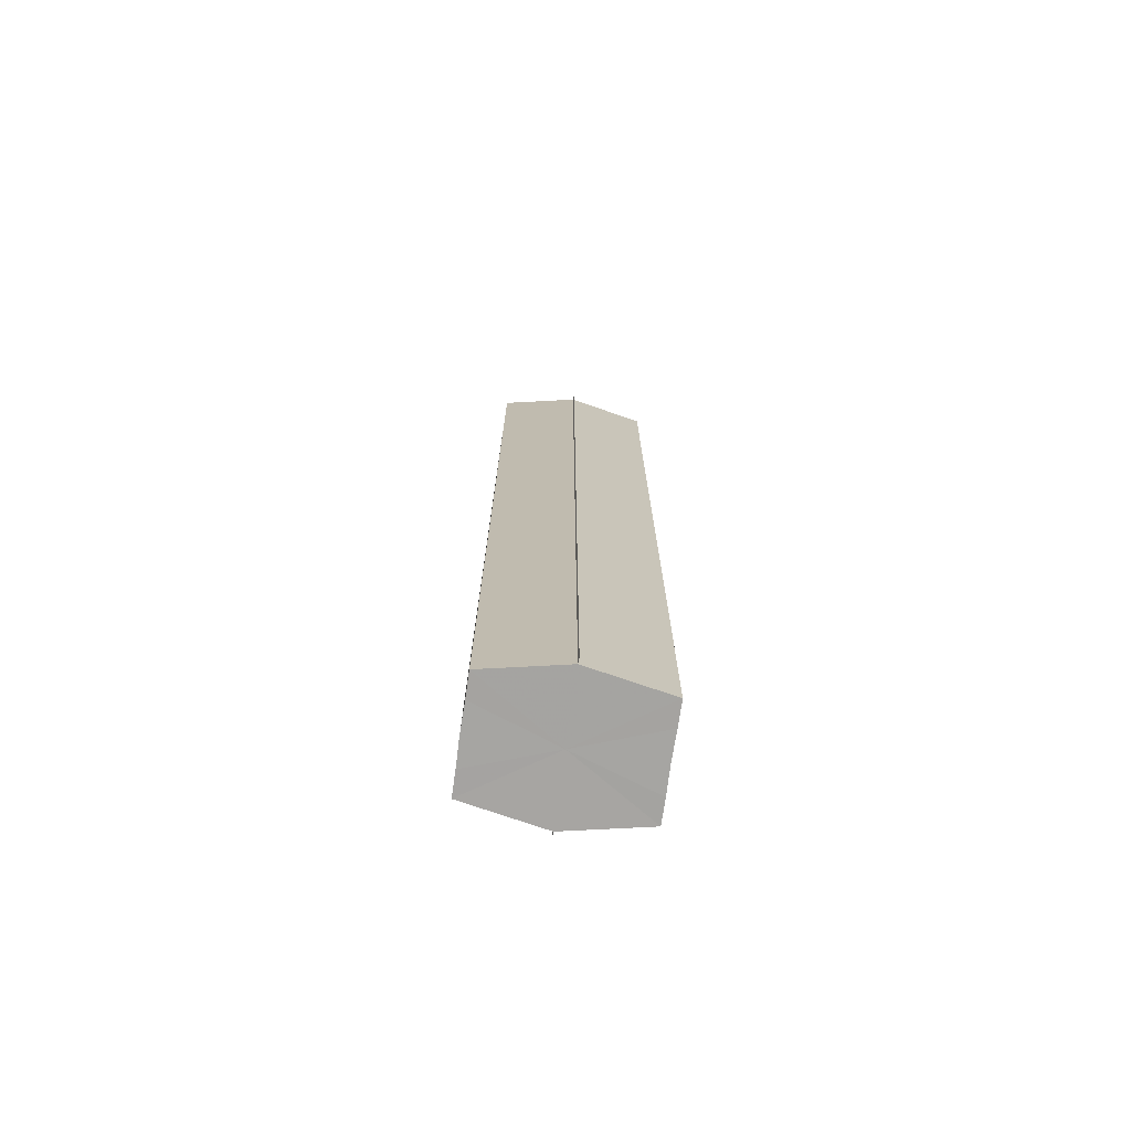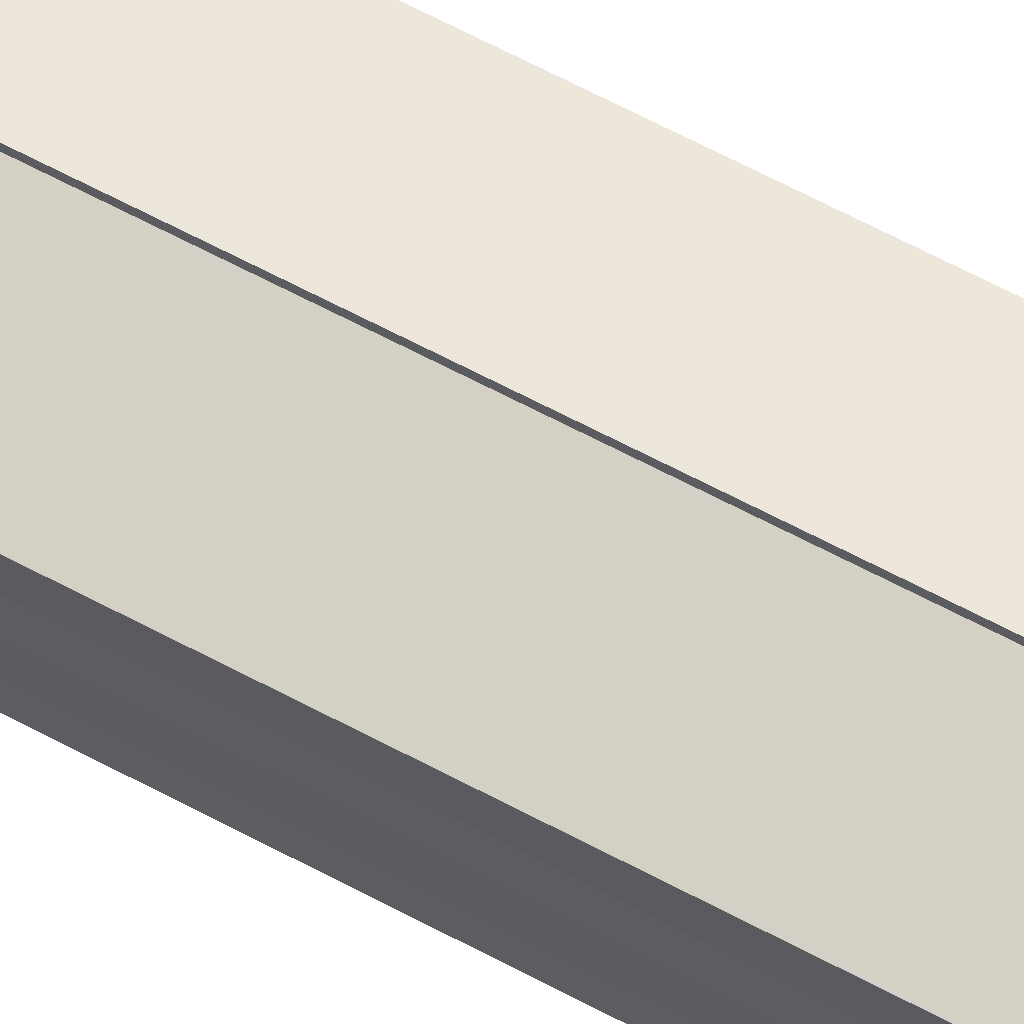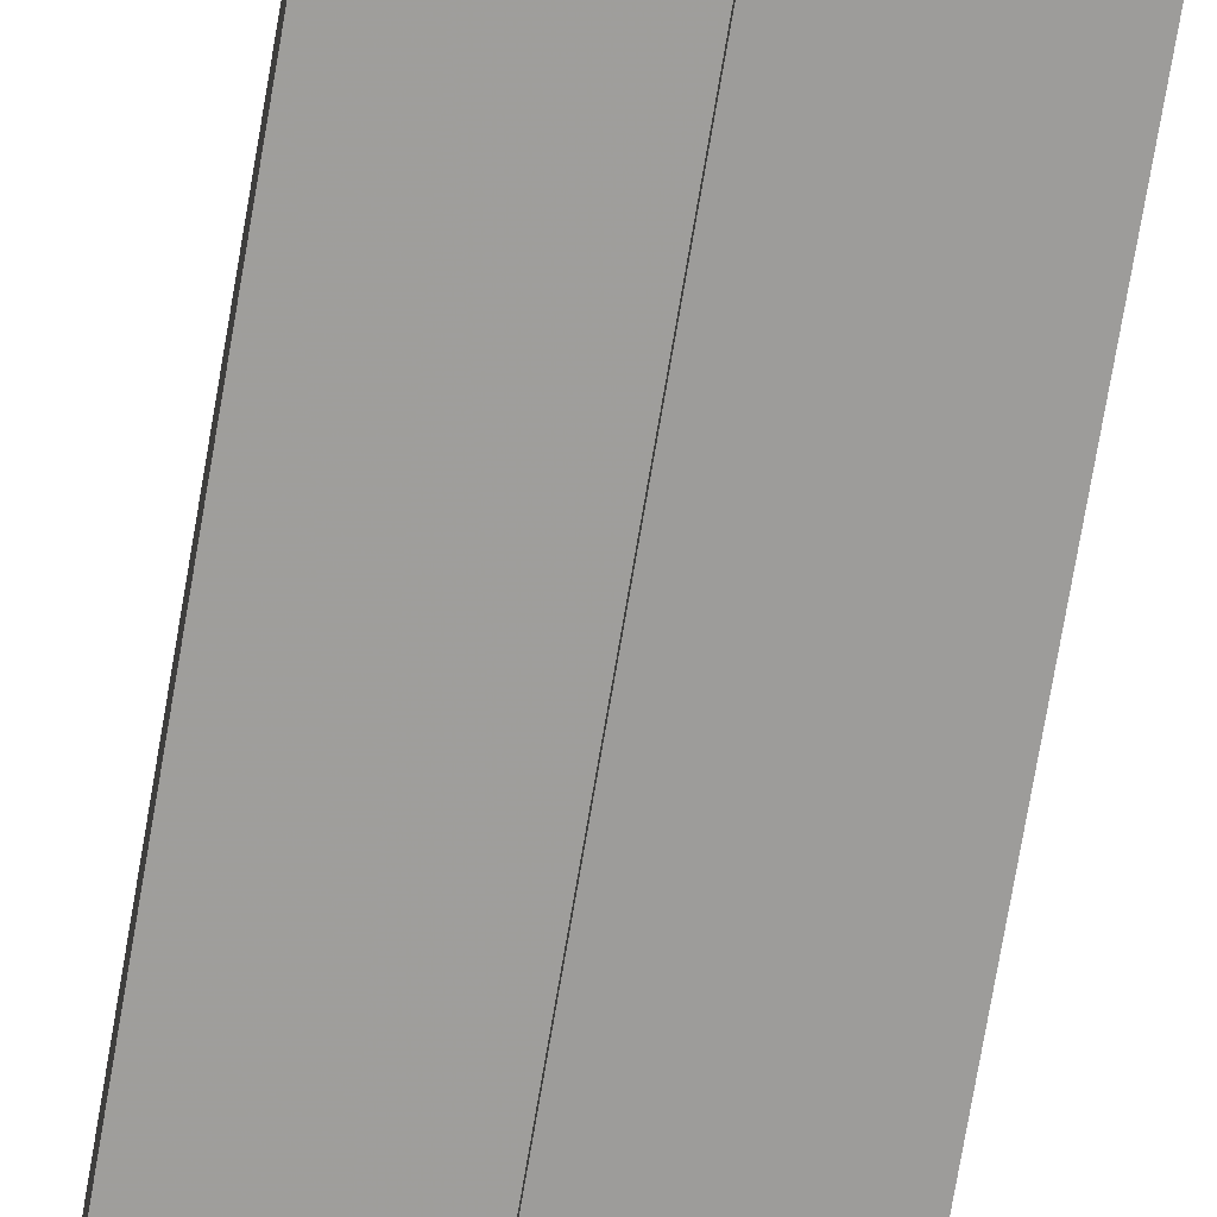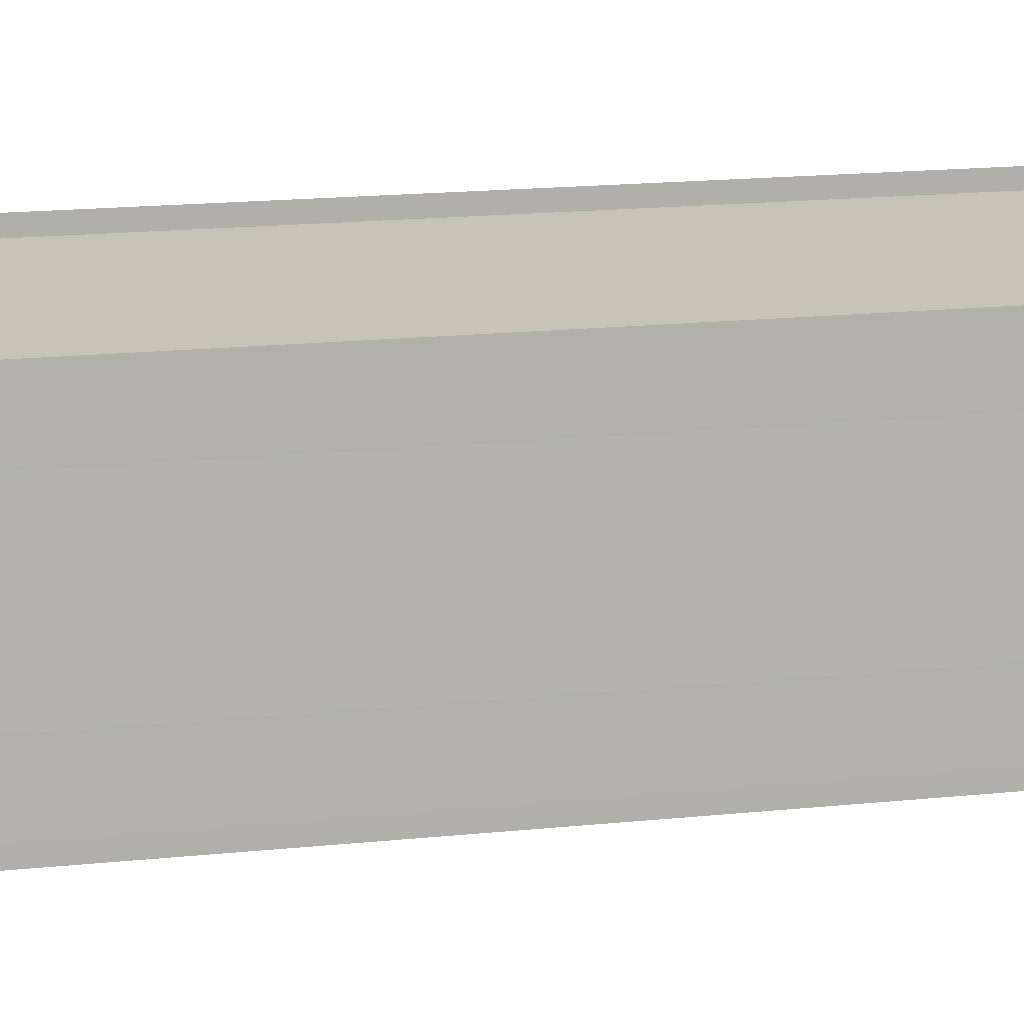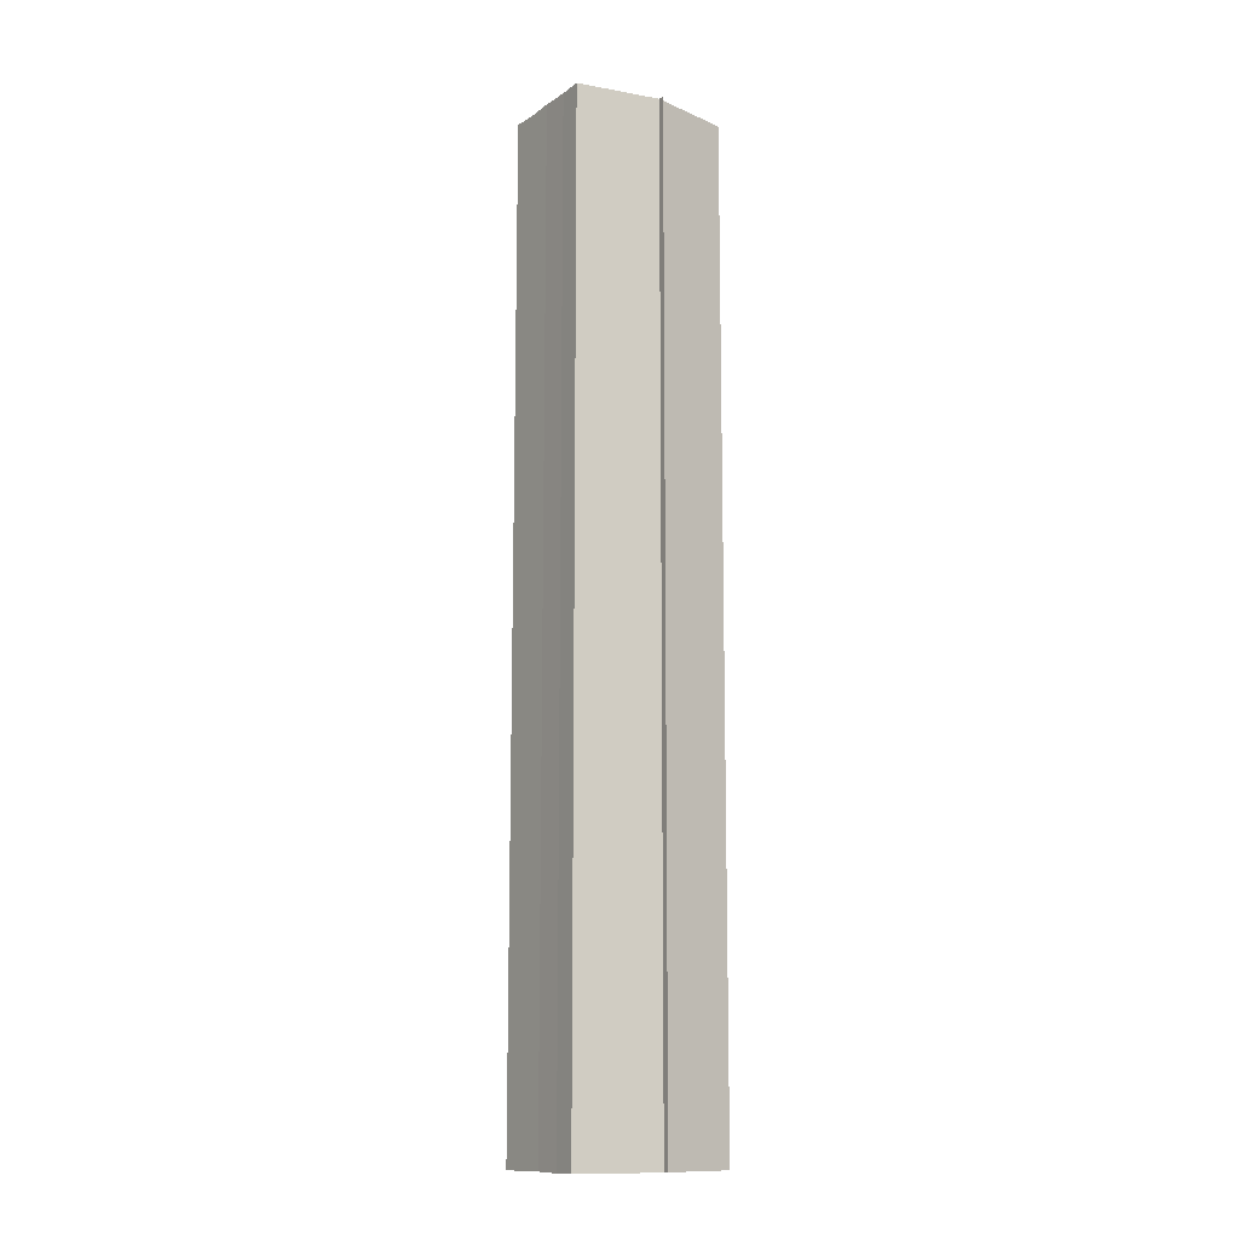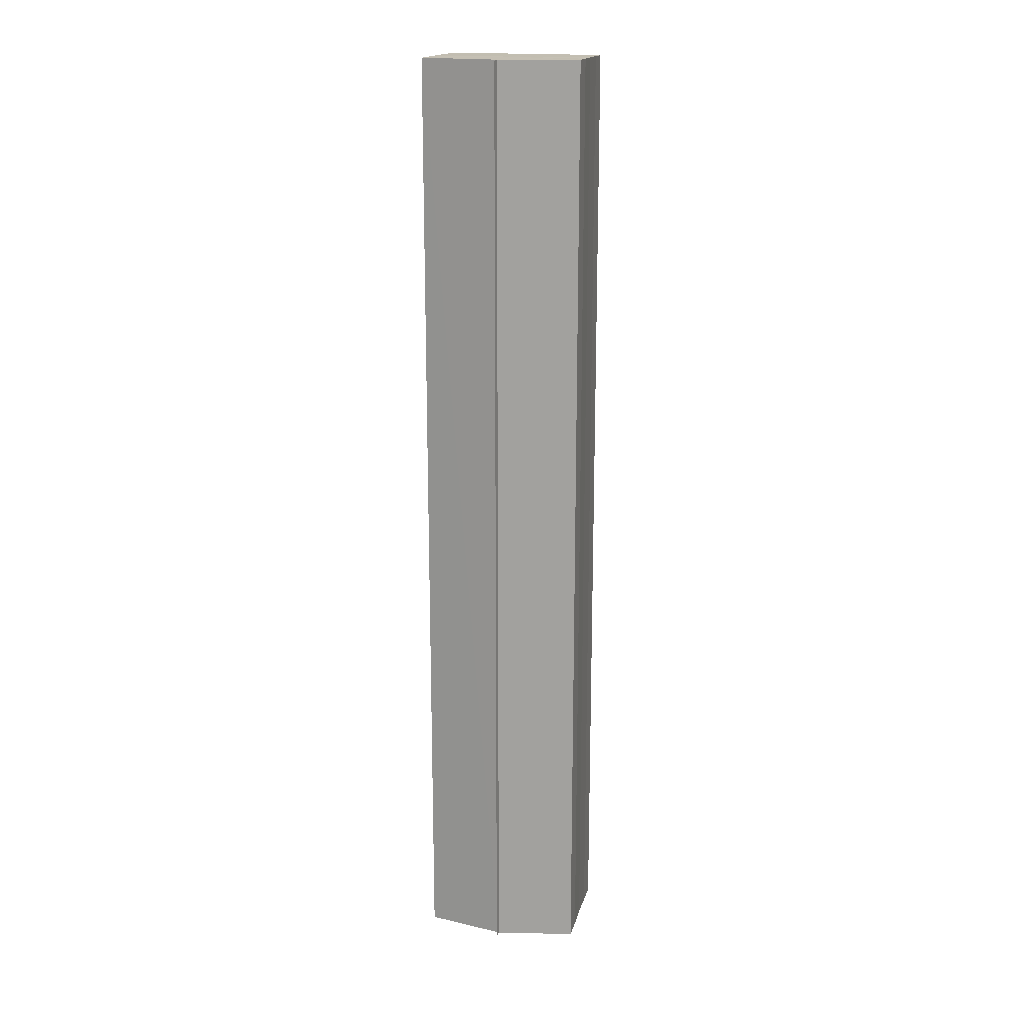
<metadata>
{"format":"obj","ext":"obj","renderer":"f3d","projection":"perspective","resolution":1024,"background":"white","views":[{"elev":-73.4,"azim":171.9,"up":"+Y"},{"elev":67.4,"azim":-62.2,"up":"+Z"},{"elev":-71.8,"azim":-9.6,"up":"+Z"},{"elev":8.4,"azim":67.0,"up":"+Z"},{"elev":-12.7,"azim":-33.6,"up":"+Y"},{"elev":17.6,"azim":13.5,"up":"+Y"}]}
</metadata>
<code>
o 18273
v 2165 1877 8.513
v 2165 1877 8.512
v 2165 1877 8.513
v 2165 1877 8.51
v 2165 1877 8.51
v 2165 1877 8.507
v 2165 1877 8.507
v 2165 1877 8.503
v 2165 1877 8.503
v 2165 1877 8.5
v 2165 1877 8.5
v 2165 1877 8.497
v 2165 1877 8.497
v 2165 1877 8.495
v 2165 1877 8.495
v 2165 1877 8.494
v 2165 1877 8.494
v 2165 1877 8.494
v 2165 1877 8.497
v 2165 1877 8.497
v 2165 1877 8.5
v 2165 1877 8.5
v 2165 1877 8.503
v 2165 1877 8.503
v 2165 1877 8.507
v 2165 1877 8.507
v 2165 1877 8.51
v 2165 1877 8.51
v 2165 1877 8.512
v 2165 1877 8.512
v 2165 1877 8.503
v 2165 1877 8.51
v 2165 1877 8.507
v 2165 1877 8.51
v 2165 1877 8.503
v 2165 1877 8.507
v 2165 1877 8.5
v 2165 1877 8.503
v 2165 1877 8.497
v 2165 1877 8.5
v 2165 1877 8.497
v 2165 1877 8.495
v 2165 1877 8.497
v 2165 1877 8.495
v 2165 1877 8.494
v 2165 1877 8.5
v 2165 1877 8.497
v 2165 1877 8.494
v 2165 1877 8.495
v 2165 1877 8.503
v 2165 1877 8.5
v 2165 1877 8.497
v 2165 1877 8.497
v 2165 1877 8.507
v 2165 1877 8.503
v 2165 1877 8.5
v 2165 1877 8.5
v 2165 1877 8.51
v 2165 1877 8.507
v 2165 1877 8.503
v 2165 1877 8.503
v 2165 1877 8.507
v 2165 1877 8.507
v 2165 1877 8.51
v 2165 1877 8.51
v 2165 1877 8.512
v 2165 1877 8.51
v 2165 1877 8.512
v 2165 1877 8.513
v 2165 1877 8.513
v 2165 1877 8.513
v 2165 1877 8.503
v 2165 1877 8.512
v 2165 1877 8.51
v 2165 1877 8.51
v 2165 1877 8.507
v 2165 1877 8.507
v 2165 1877 8.503
v 2165 1877 8.503
v 2165 1877 8.5
v 2165 1877 8.5
v 2165 1877 8.497
v 2165 1877 8.497
v 2165 1877 8.495
f 1 2 3
f 4 2 5
f 6 4 7
f 8 6 9
f 10 8 11
f 12 10 13
f 14 12 15
f 14 16 15
f 15 17 18
f 15 19 20
f 20 21 22
f 22 23 24
f 24 25 26
f 26 27 28
f 28 29 30
f 3 29 30
f 31 32 29
f 31 33 32
f 31 29 34
f 31 35 33
f 31 34 36
f 31 37 35
f 31 36 38
f 31 39 37
f 31 38 40
f 31 40 41
f 31 42 39
f 31 41 42
f 43 42 44
f 45 42 44
f 46 47 43
f 48 49 45
f 50 51 46
f 52 49 53
f 54 55 50
f 56 52 57
f 58 59 54
f 60 56 61
f 62 60 63
f 64 62 65
f 66 67 58
f 68 64 66
f 68 69 66
f 66 70 71
f 72 73 74
f 72 75 73
f 72 74 76
f 72 77 75
f 72 76 78
f 72 79 77
f 72 78 80
f 72 81 79
f 72 80 82
f 72 83 81
f 72 82 84
f 72 84 83

</code>
